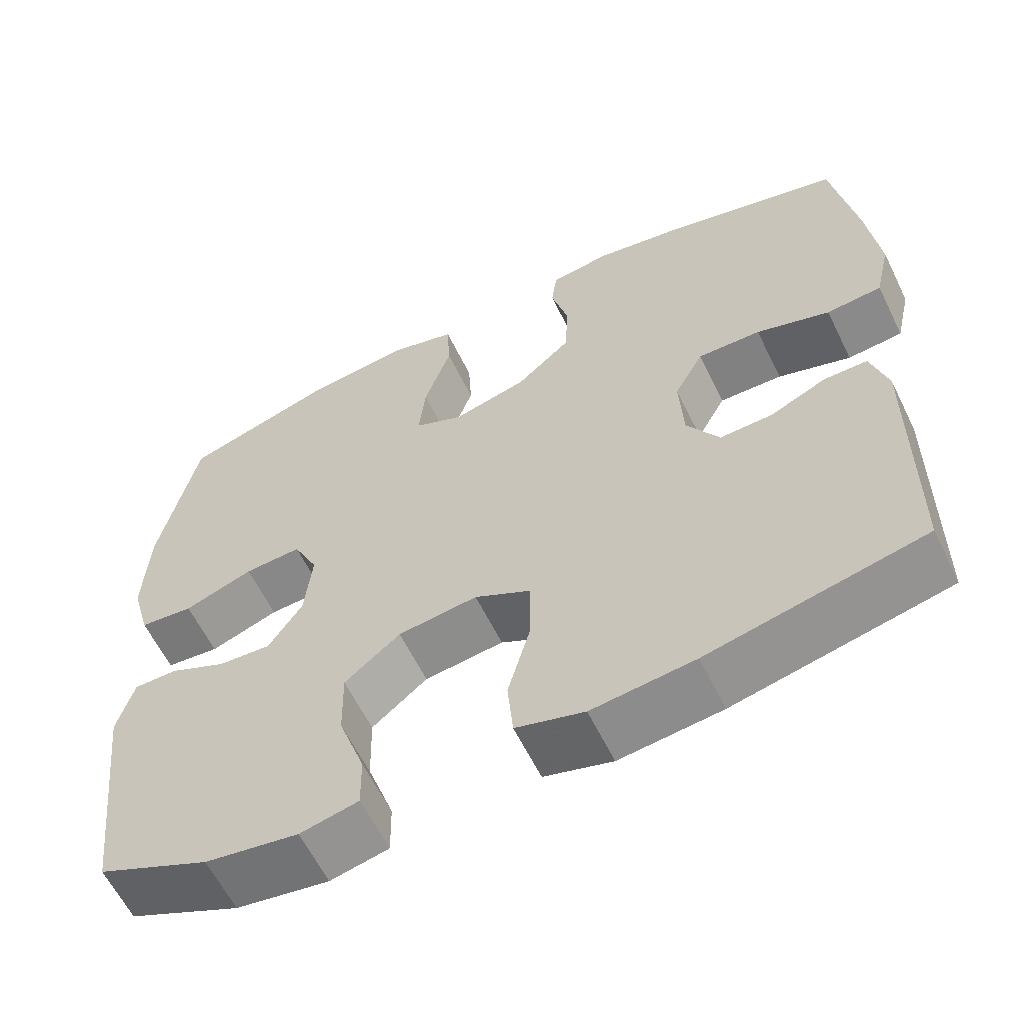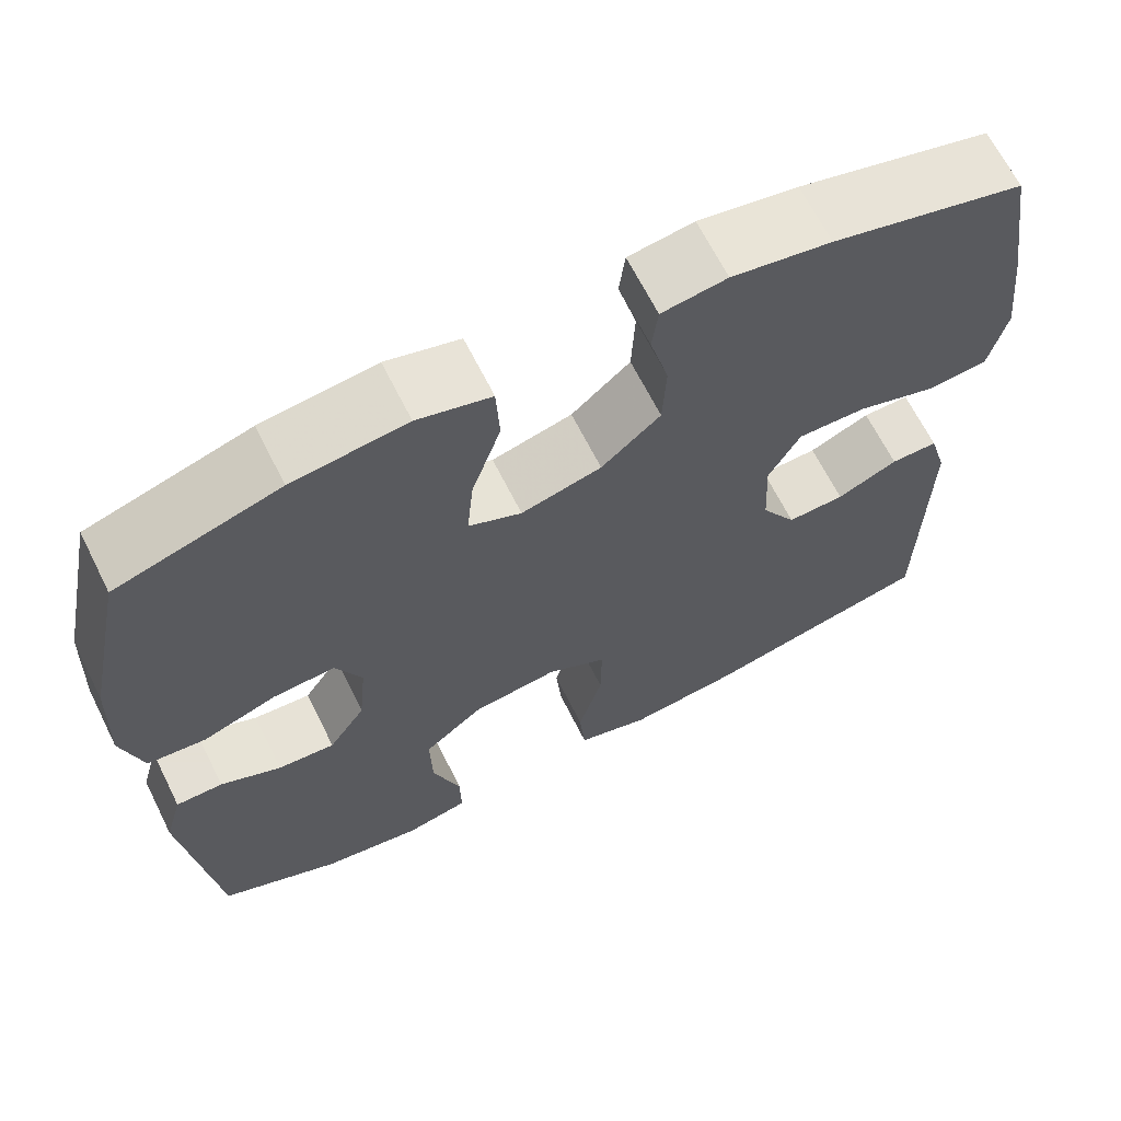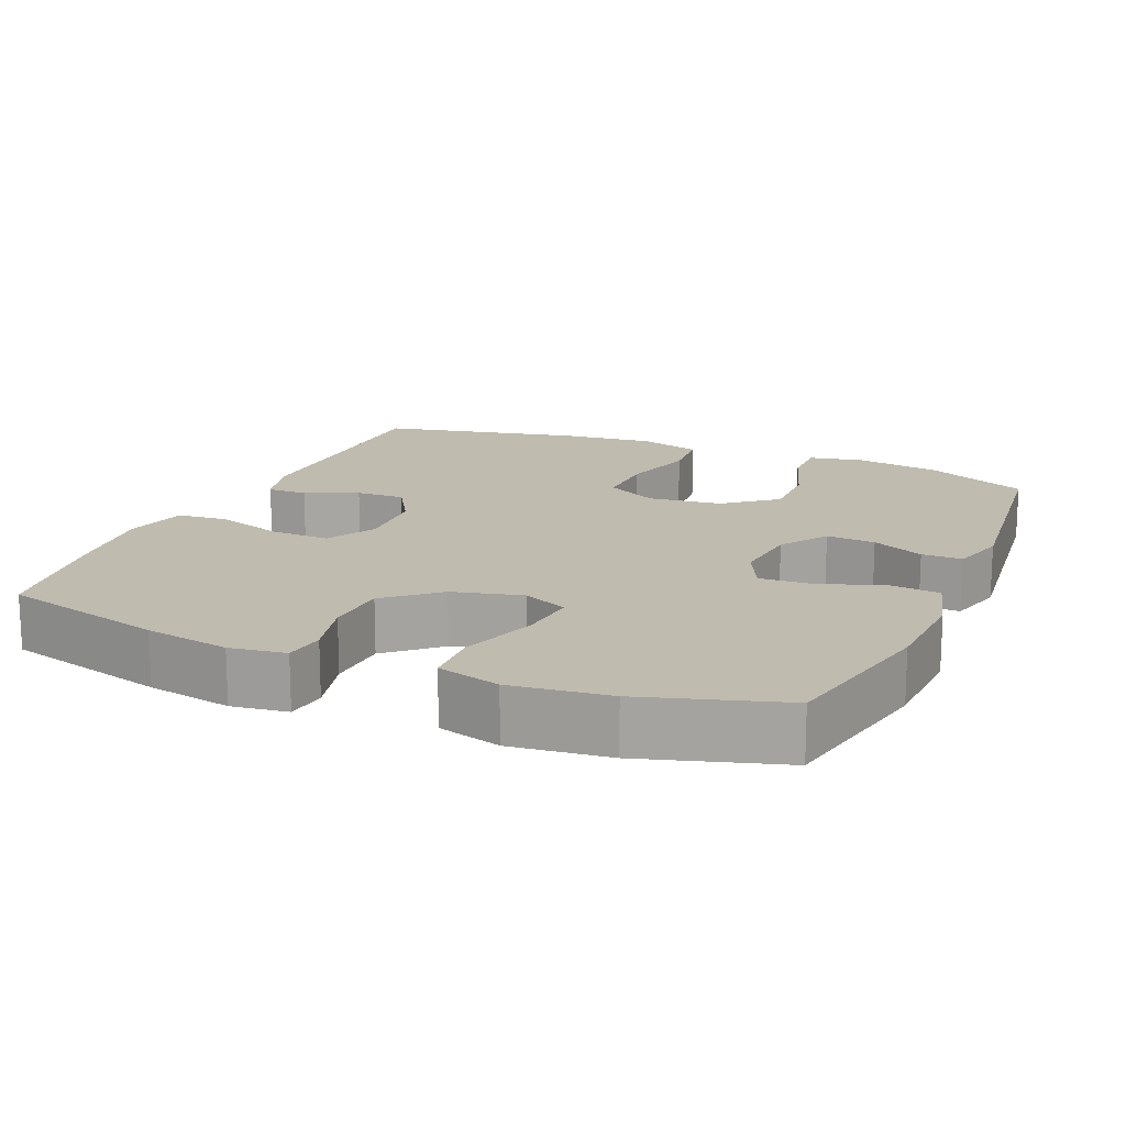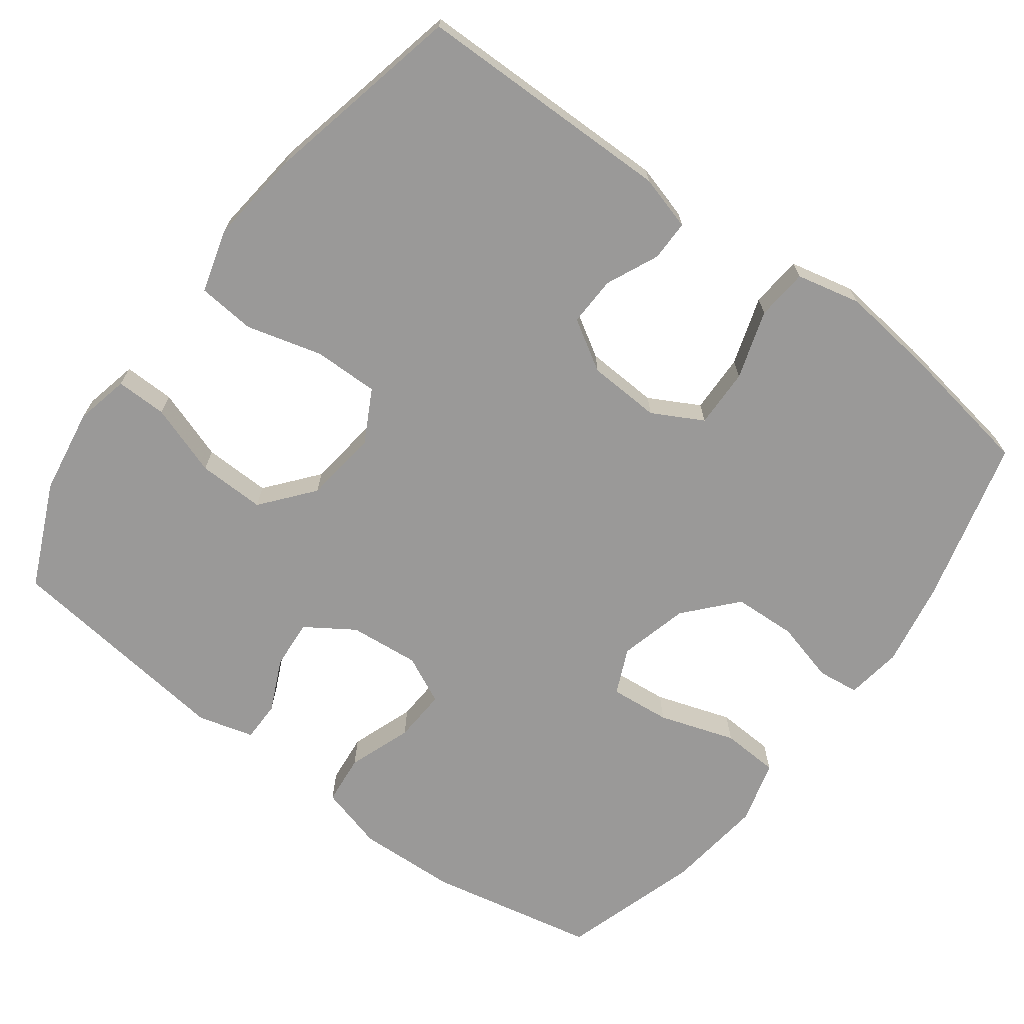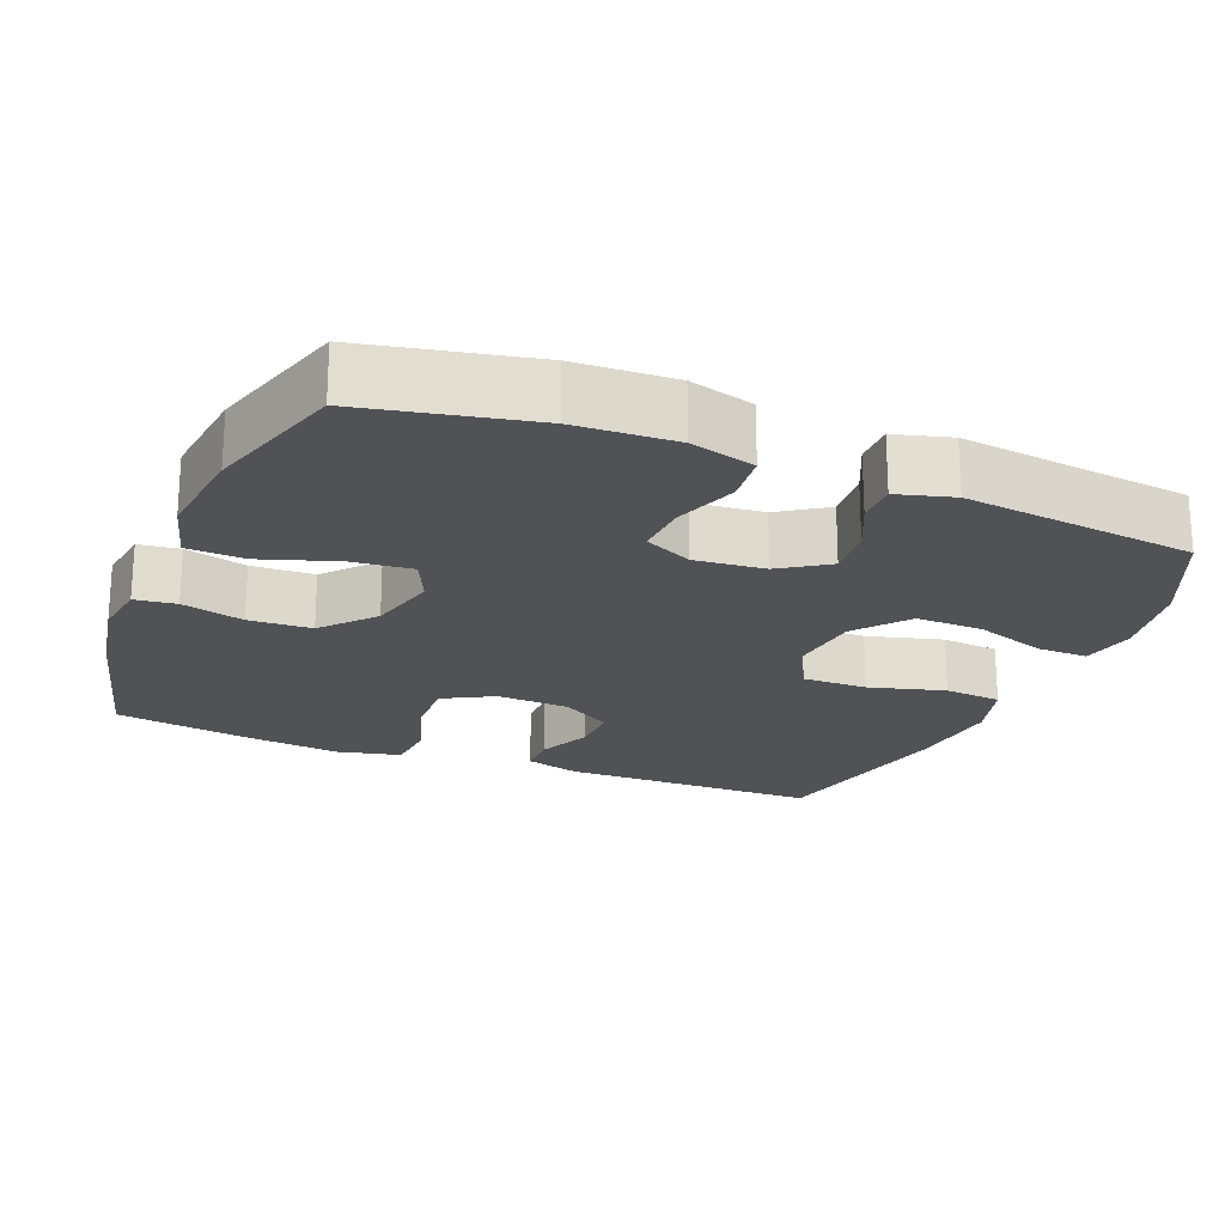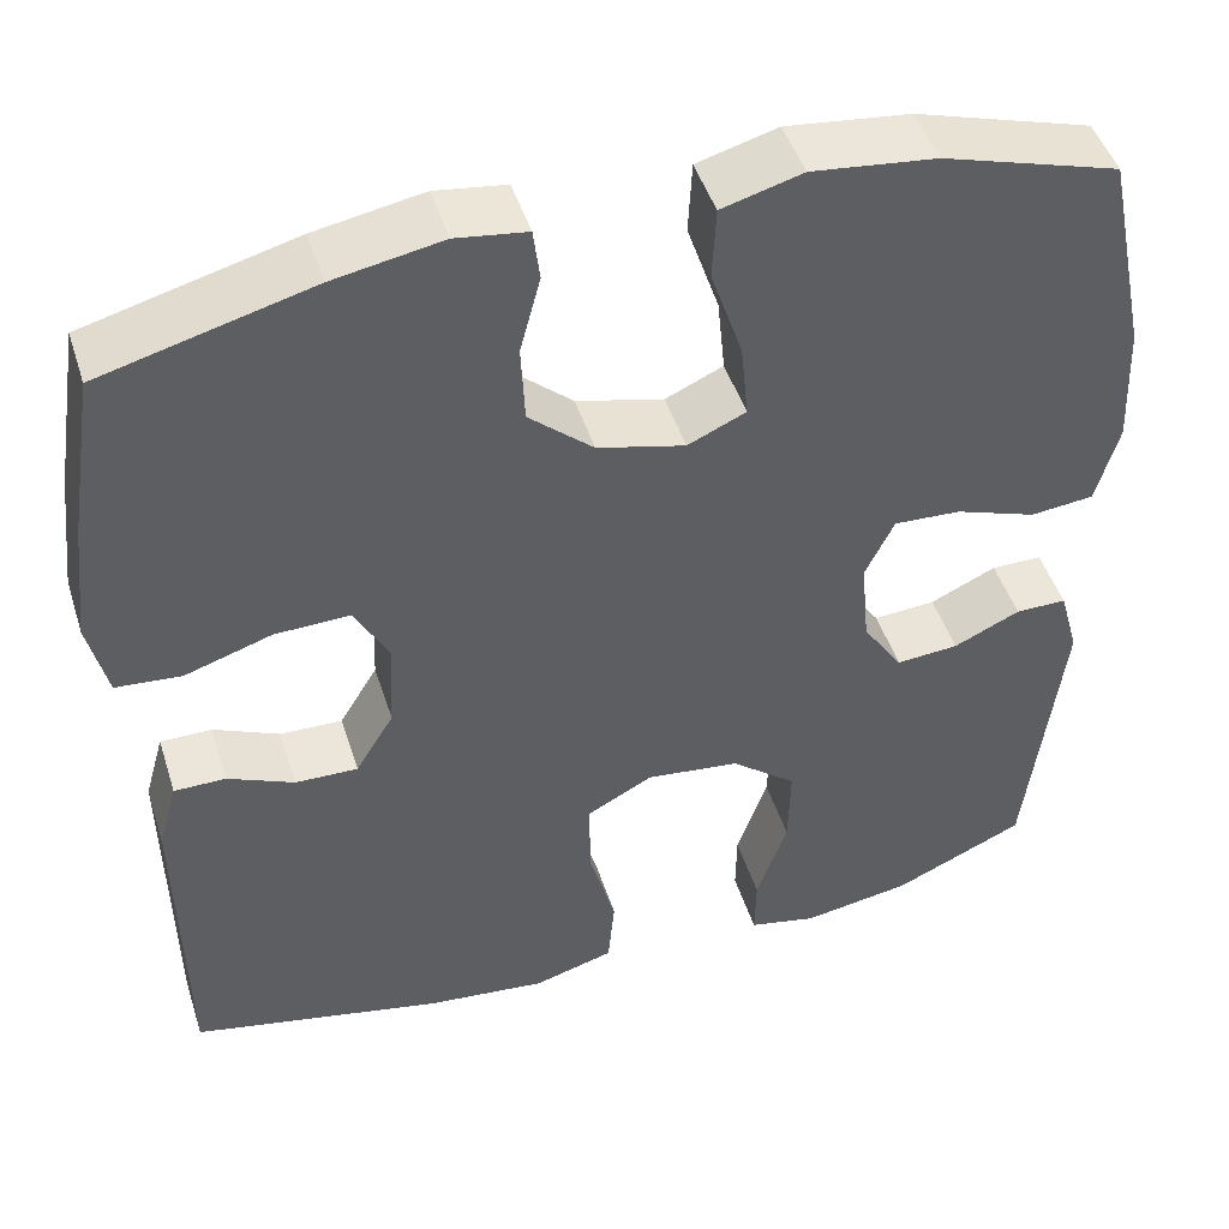
<metadata>
{"format":"obj","ext":"obj","renderer":"f3d","projection":"perspective","resolution":1024,"background":"white","views":[{"elev":-61.1,"azim":-153.9,"up":"+Z"},{"elev":66.3,"azim":153.4,"up":"+Z"},{"elev":16.0,"azim":23.3,"up":"+Y"},{"elev":-69.1,"azim":-126.8,"up":"+Y"},{"elev":-21.3,"azim":68.0,"up":"+Y"},{"elev":47.2,"azim":-17.5,"up":"+Z"}]}
</metadata>
<code>
v -0.5 0.07 -0.5
v -0.504 0.07 -0.149
v -0.483 0.07 -0.075
v -0.428 0.07 -0.075
v -0.357 0.07 -0.107
v -0.29 0.07 -0.109
v -0.249 0.07 -0.041
v -0.244 0.07 0.058
v -0.281 0.07 0.126
v -0.361 0.07 0.124
v -0.454 0.07 0.094
v -0.524 0.07 0.1
v -0.544 0.07 0.187
v -0.529 0.07 0.318
v -0.5 0.07 0.5
v -0.276 0.07 0.559
v -0.16 0.07 0.58
v -0.084 0.07 0.569
v -0.077 0.07 0.513
v -0.099 0.07 0.429
v -0.095 0.07 0.344
v -0.026 0.07 0.283
v 0.068 0.07 0.259
v 0.13 0.07 0.287
v 0.122 0.07 0.369
v 0.088 0.07 0.472
v 0.092 0.07 0.55
v 0.178 0.07 0.574
v 0.311 0.07 0.558
v 0.5 0.07 0.5
v 0.547 0.07 0.273
v 0.553 0.07 0.138
v 0.529 0.07 0.05
v 0.461 0.07 0.043
v 0.374 0.07 0.074
v 0.302 0.07 0.078
v 0.271 0.07 0.013
v 0.28 0.07 -0.082
v 0.323 0.07 -0.147
v 0.39 0.07 -0.142
v 0.461 0.07 -0.109
v 0.516 0.07 -0.109
v 0.537 0.07 -0.185
v 0.5 0.07 -0.5
v 0.359 0.07 -0.564
v 0.242 0.07 -0.583
v 0.169 0.07 -0.567
v 0.17 0.07 -0.498
v 0.203 0.07 -0.401
v 0.205 0.07 -0.31
v 0.135 0.07 -0.253
v 0.035 0.07 -0.241
v -0.036 0.07 -0.279
v -0.035 0.07 -0.367
v -0.007 0.07 -0.47
v -0.014 0.07 -0.548
v -0.1 0.07 -0.573
v -0.229 0.07 -0.559
v -0.5 0 -0.5
v -0.504 0 -0.149
v -0.483 0 -0.075
v -0.428 0 -0.075
v -0.357 0 -0.107
v -0.29 0 -0.109
v -0.249 0 -0.041
v -0.244 0 0.058
v -0.281 0 0.126
v -0.361 0 0.124
v -0.454 0 0.094
v -0.524 0 0.1
v -0.544 0 0.187
v -0.529 0 0.318
v -0.5 0 0.5
v -0.276 0 0.559
v -0.16 0 0.58
v -0.084 0 0.569
v -0.077 0 0.513
v -0.099 0 0.429
v -0.095 0 0.344
v -0.026 0 0.283
v 0.068 0 0.259
v 0.13 0 0.287
v 0.122 0 0.369
v 0.088 0 0.472
v 0.092 0 0.55
v 0.178 0 0.574
v 0.311 0 0.558
v 0.5 0 0.5
v 0.547 0 0.273
v 0.553 0 0.138
v 0.529 0 0.05
v 0.461 0 0.043
v 0.374 0 0.074
v 0.302 0 0.078
v 0.271 0 0.013
v 0.28 0 -0.082
v 0.323 0 -0.147
v 0.39 0 -0.142
v 0.461 0 -0.109
v 0.516 0 -0.109
v 0.537 0 -0.185
v 0.5 0 -0.5
v 0.359 0 -0.564
v 0.242 0 -0.583
v 0.169 0 -0.567
v 0.17 0 -0.498
v 0.203 0 -0.401
v 0.205 0 -0.31
v 0.135 0 -0.253
v 0.035 0 -0.241
v -0.036 0 -0.279
v -0.035 0 -0.367
v -0.007 0 -0.47
v -0.014 0 -0.548
v -0.1 0 -0.573
v -0.229 0 -0.559
f 3 4 5
f 2 3 5
f 1 2 5
f 58 1 5
f 57 58 5
f 56 57 5
f 55 56 5
f 54 55 5
f 53 54 5 6
f 52 53 6 7
f 51 52 7 8
f 50 51 8 9
f 47 48 49
f 46 47 49
f 45 46 49
f 44 45 49
f 43 44 49
f 42 43 49
f 41 42 49
f 40 41 49
f 39 40 49 50
f 38 39 50 9
f 33 34 35
f 32 33 35
f 31 32 35
f 30 31 35
f 29 30 35
f 28 29 35
f 27 28 35
f 26 27 35
f 25 26 35
f 24 25 35 36
f 23 24 36 37
f 18 19 20
f 17 18 20
f 16 17 20
f 15 16 20
f 14 15 20
f 13 14 20
f 12 13 20
f 11 12 20
f 10 11 20
f 9 10 20 21
f 37 38 9
f 23 37 9
f 22 23 9
f 9 21 22
f 63 62 61
f 63 61 60
f 63 60 59
f 63 59 116
f 63 116 115
f 63 115 114
f 63 114 113
f 63 113 112
f 64 63 112 111
f 65 64 111 110
f 66 65 110 109
f 67 66 109 108
f 107 106 105
f 107 105 104
f 107 104 103
f 107 103 102
f 107 102 101
f 107 101 100
f 107 100 99
f 107 99 98
f 108 107 98 97
f 67 108 97 96
f 93 92 91
f 93 91 90
f 93 90 89
f 93 89 88
f 93 88 87
f 93 87 86
f 93 86 85
f 93 85 84
f 93 84 83
f 94 93 83 82
f 95 94 82 81
f 78 77 76
f 78 76 75
f 78 75 74
f 78 74 73
f 78 73 72
f 78 72 71
f 78 71 70
f 78 70 69
f 78 69 68
f 79 78 68 67
f 67 96 95
f 67 95 81
f 67 81 80
f 80 79 67
f 1 59 60 2
f 2 60 61 3
f 3 61 62 4
f 4 62 63 5
f 5 63 64 6
f 6 64 65 7
f 7 65 66 8
f 8 66 67 9
f 9 67 68 10
f 10 68 69 11
f 11 69 70 12
f 12 70 71 13
f 13 71 72 14
f 14 72 73 15
f 15 73 74 16
f 16 74 75 17
f 17 75 76 18
f 18 76 77 19
f 19 77 78 20
f 20 78 79 21
f 21 79 80 22
f 22 80 81 23
f 23 81 82 24
f 24 82 83 25
f 25 83 84 26
f 26 84 85 27
f 27 85 86 28
f 28 86 87 29
f 29 87 88 30
f 30 88 89 31
f 31 89 90 32
f 32 90 91 33
f 33 91 92 34
f 34 92 93 35
f 35 93 94 36
f 36 94 95 37
f 37 95 96 38
f 38 96 97 39
f 39 97 98 40
f 40 98 99 41
f 41 99 100 42
f 42 100 101 43
f 43 101 102 44
f 44 102 103 45
f 45 103 104 46
f 46 104 105 47
f 47 105 106 48
f 48 106 107 49
f 49 107 108 50
f 50 108 109 51
f 51 109 110 52
f 52 110 111 53
f 53 111 112 54
f 54 112 113 55
f 55 113 114 56
f 56 114 115 57
f 57 115 116 58
f 58 116 59 1

</code>
